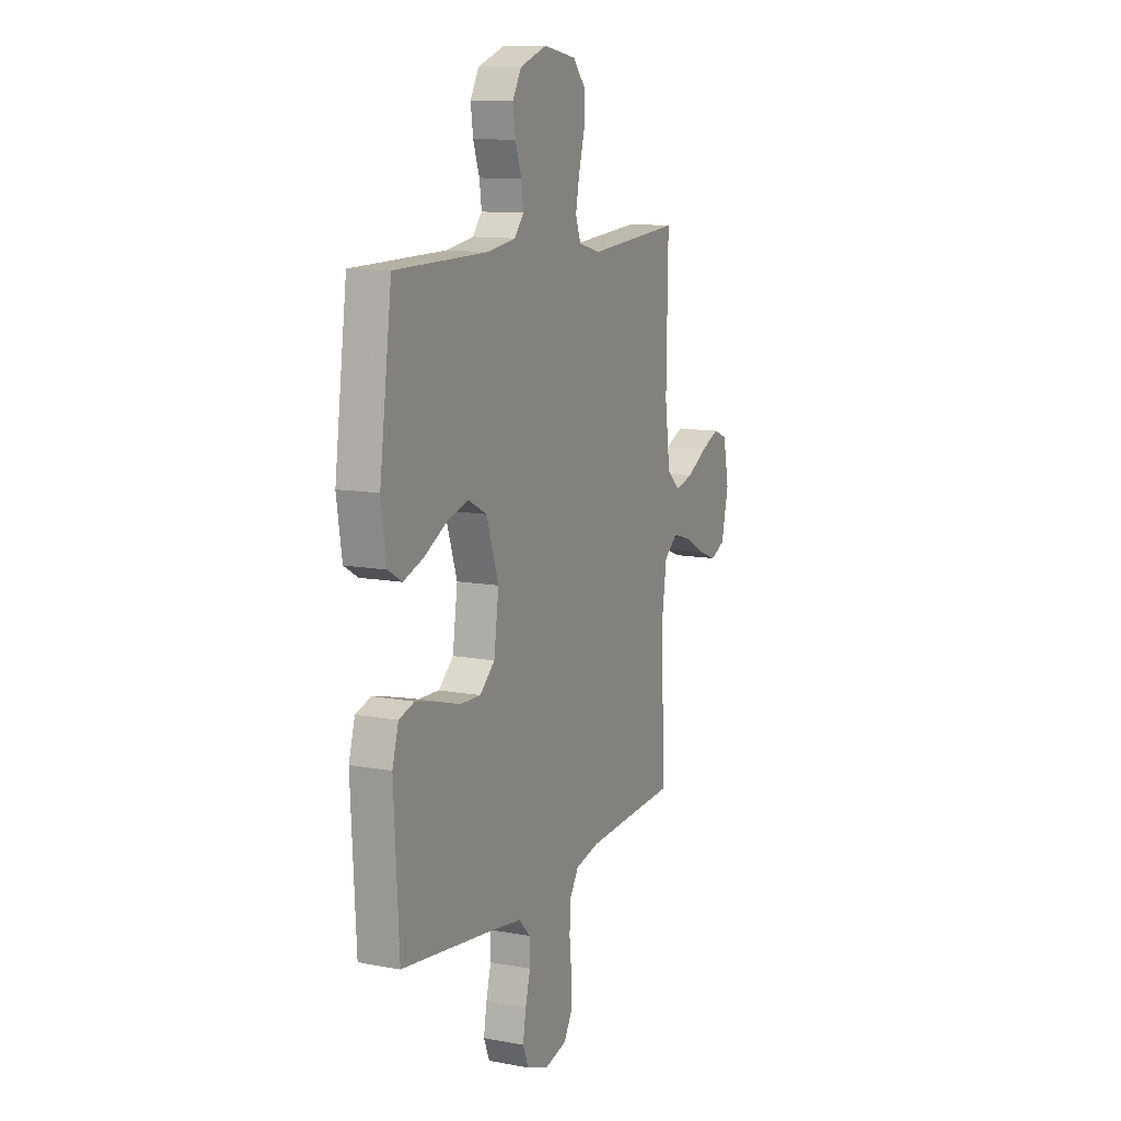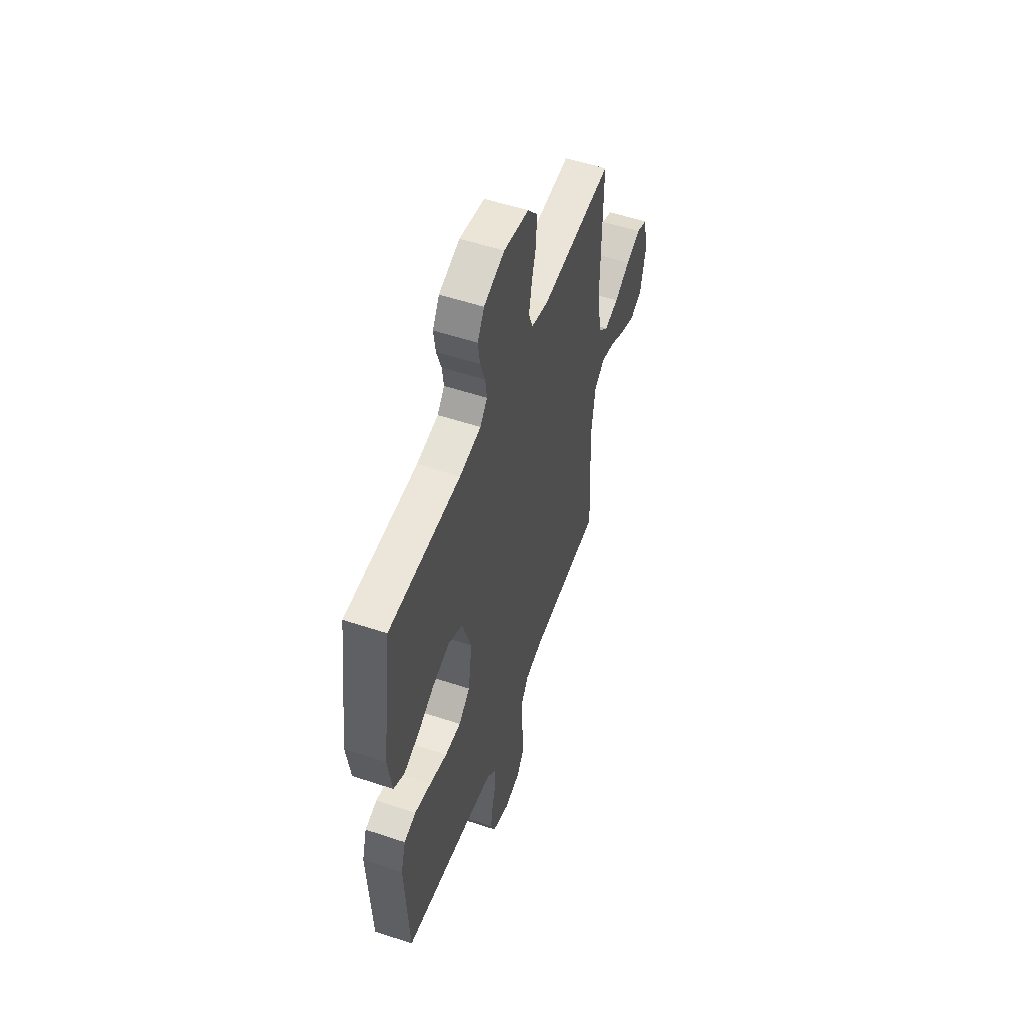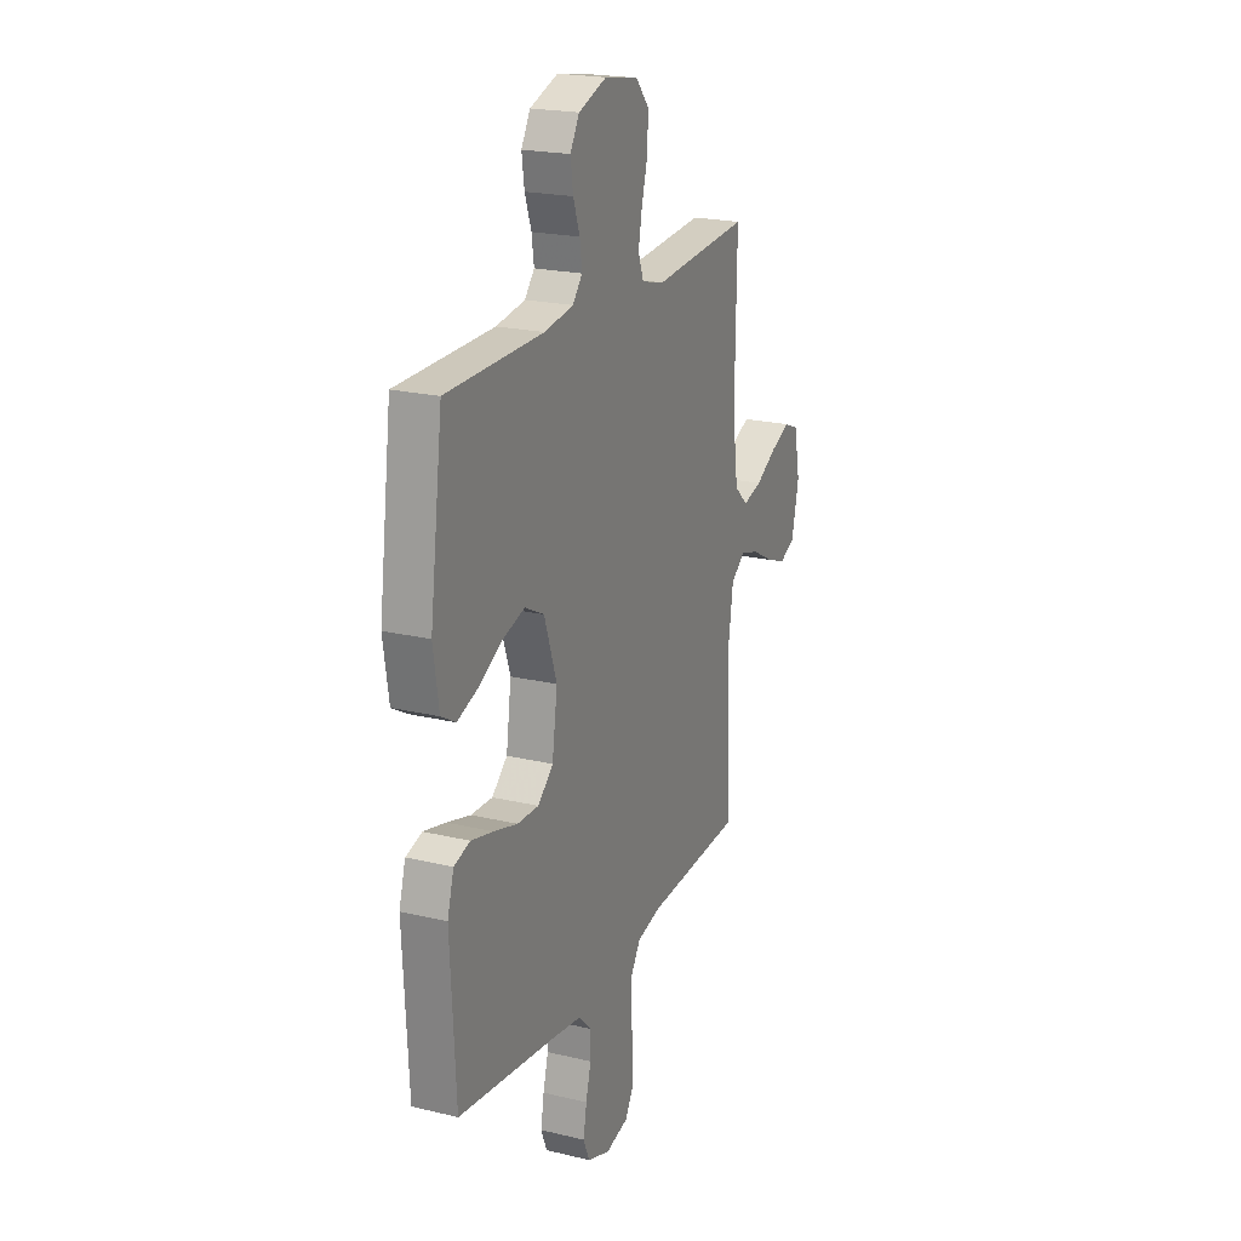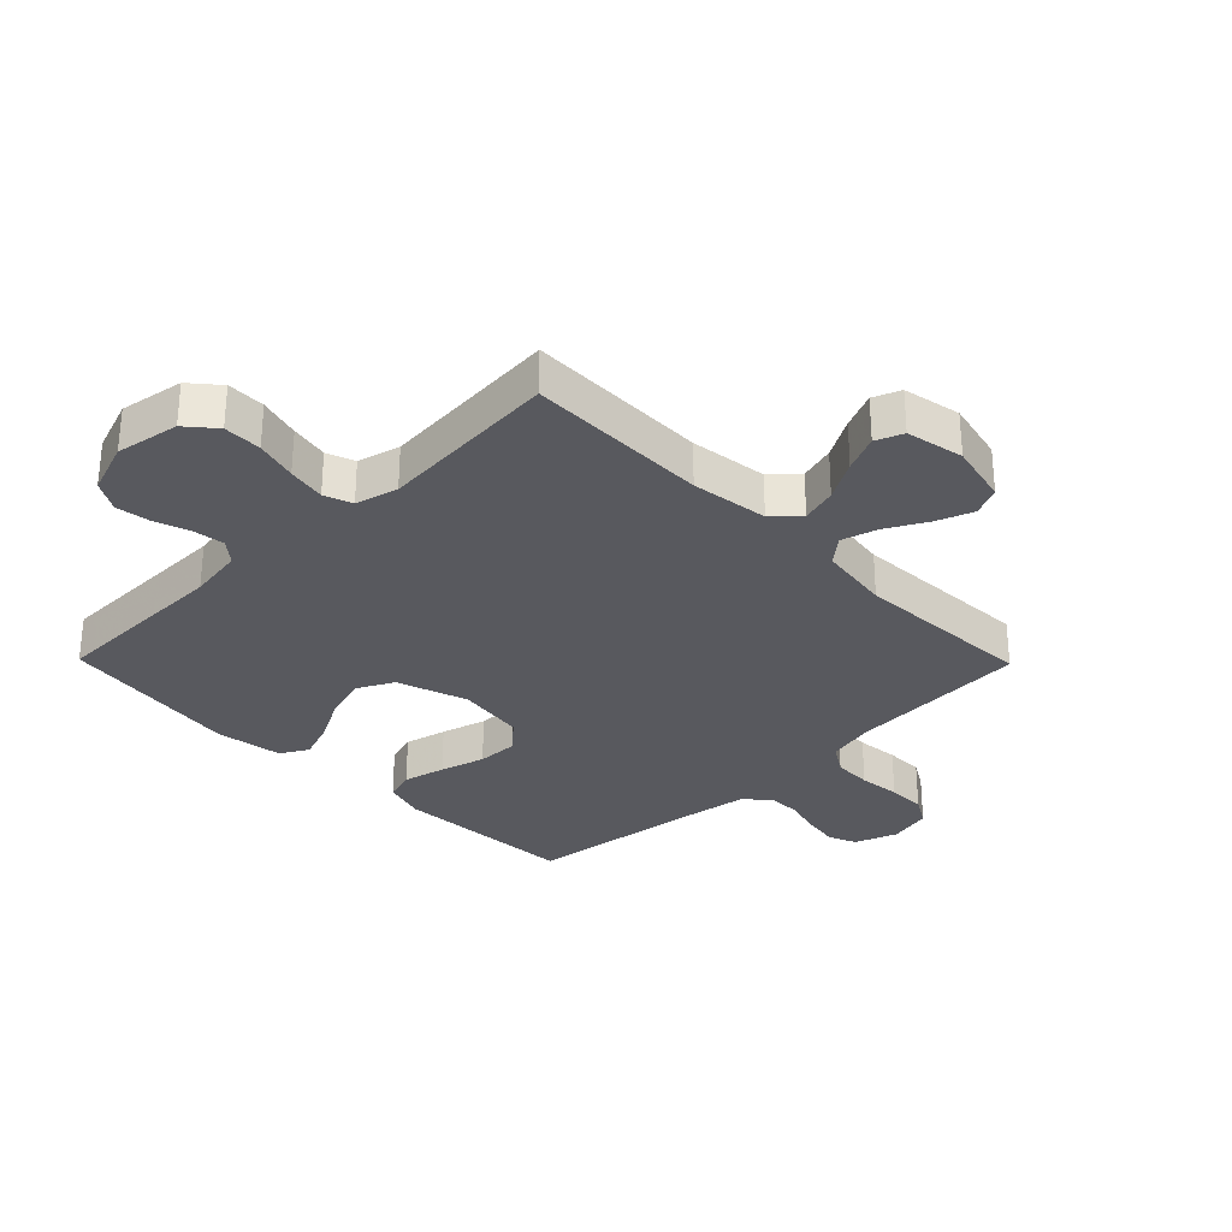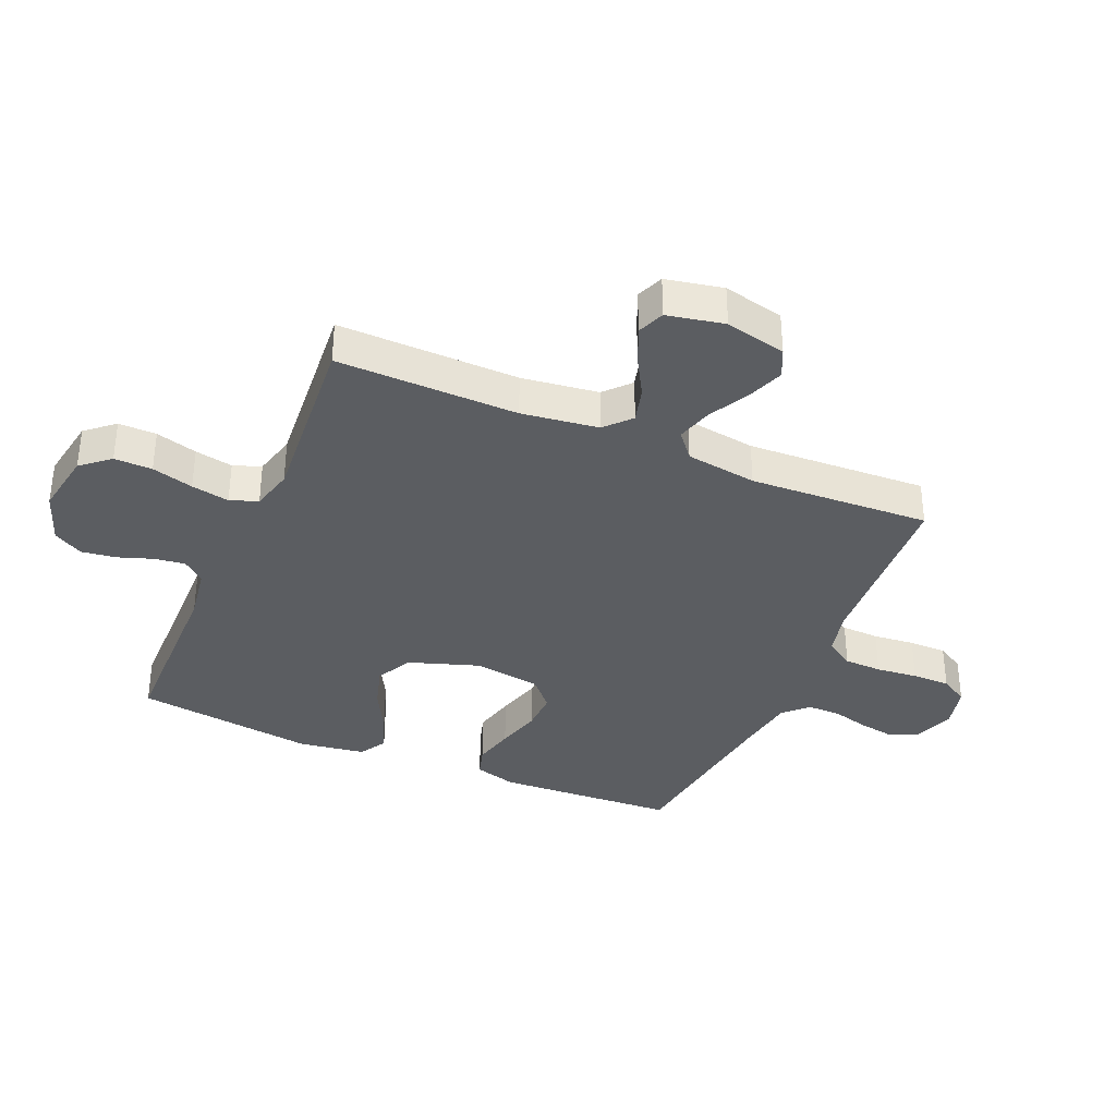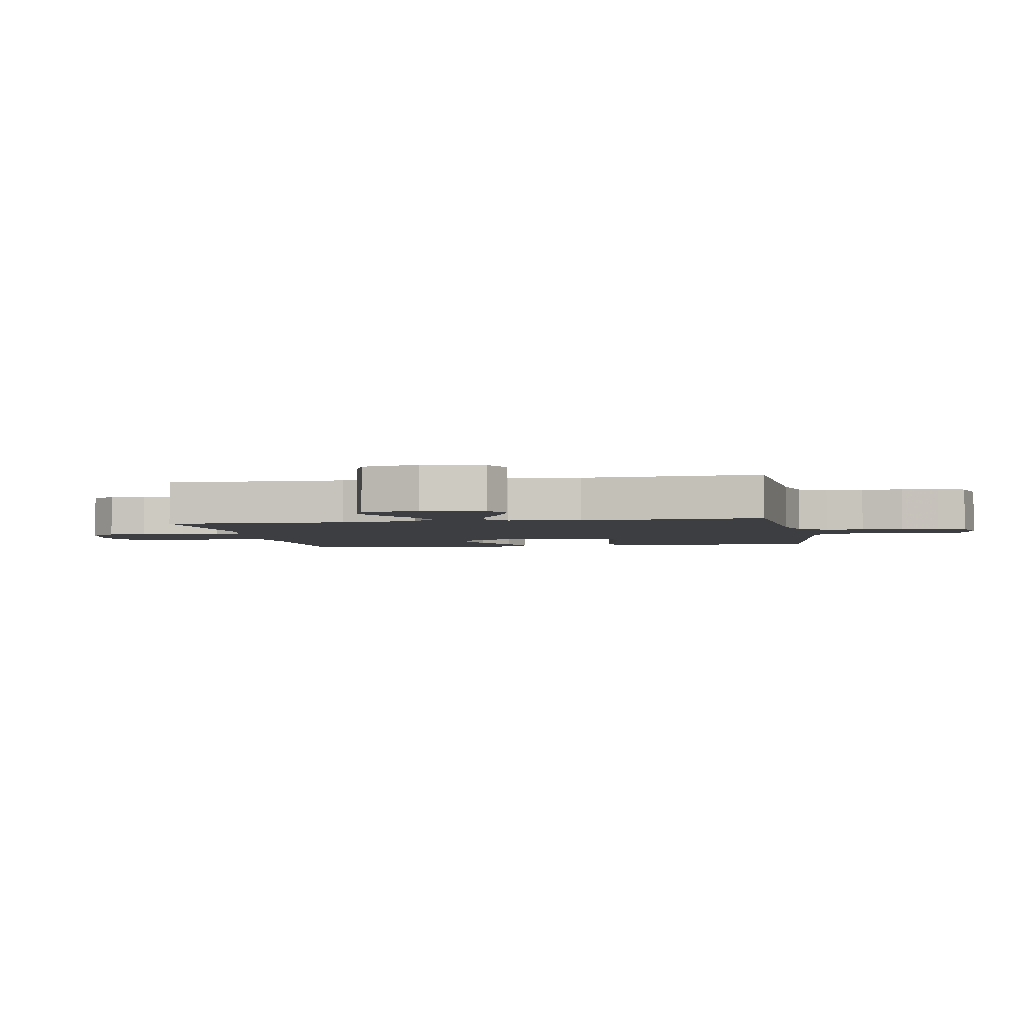
<metadata>
{"format":"obj","ext":"obj","renderer":"f3d","projection":"perspective","resolution":1024,"background":"white","views":[{"elev":11.4,"azim":-65.5,"up":"+Z"},{"elev":53.3,"azim":-70.3,"up":"+Z"},{"elev":21.2,"azim":-66.8,"up":"+Z"},{"elev":-30.4,"azim":44.4,"up":"+Y"},{"elev":-35.9,"azim":66.8,"up":"+Y"},{"elev":-3.2,"azim":100.4,"up":"+Y"}]}
</metadata>
<code>
v -0.5 0.07 -0.5
v -0.516 0.07 -0.2
v -0.496 0.07 -0.131
v -0.446 0.07 -0.116
v -0.377 0.07 -0.133
v -0.303 0.07 -0.154
v -0.236 0.07 -0.156
v -0.188 0.07 -0.113
v -0.172 0.07 0
v -0.211 0.07 0.116
v -0.271 0.07 0.147
v -0.342 0.07 0.126
v -0.414 0.07 0.087
v -0.478 0.07 0.064
v -0.523 0.07 0.09
v -0.54 0.07 0.2
v -0.5 0.07 0.5
v -0.2 0.07 0.504
v -0.11 0.07 0.518
v -0.08 0.07 0.554
v -0.087 0.07 0.605
v -0.107 0.07 0.663
v -0.115 0.07 0.72
v -0.087 0.07 0.769
v 0 0.07 0.8
v 0.105 0.07 0.782
v 0.145 0.07 0.735
v 0.144 0.07 0.672
v 0.125 0.07 0.603
v 0.113 0.07 0.54
v 0.13 0.07 0.494
v 0.2 0.07 0.476
v 0.5 0.07 0.5
v 0.495 0.07 0.2
v 0.512 0.07 0.073
v 0.554 0.07 0.034
v 0.613 0.07 0.05
v 0.678 0.07 0.087
v 0.738 0.07 0.113
v 0.783 0.07 0.095
v 0.802 0.07 0
v 0.779 0.07 -0.101
v 0.731 0.07 -0.123
v 0.67 0.07 -0.1
v 0.604 0.07 -0.064
v 0.545 0.07 -0.047
v 0.502 0.07 -0.082
v 0.485 0.07 -0.2
v 0.5 0.07 -0.5
v 0.2 0.07 -0.517
v 0.123 0.07 -0.535
v 0.093 0.07 -0.582
v 0.091 0.07 -0.645
v 0.098 0.07 -0.714
v 0.098 0.07 -0.777
v 0.071 0.07 -0.823
v 0 0.07 -0.84
v -0.071 0.07 -0.814
v -0.09 0.07 -0.768
v -0.08 0.07 -0.709
v -0.064 0.07 -0.648
v -0.064 0.07 -0.593
v -0.102 0.07 -0.554
v -0.2 0.07 -0.539
v -0.5 0 -0.5
v -0.516 0 -0.2
v -0.496 0 -0.131
v -0.446 0 -0.116
v -0.377 0 -0.133
v -0.303 0 -0.154
v -0.236 0 -0.156
v -0.188 0 -0.113
v -0.172 0 0
v -0.211 0 0.116
v -0.271 0 0.147
v -0.342 0 0.126
v -0.414 0 0.087
v -0.478 0 0.064
v -0.523 0 0.09
v -0.54 0 0.2
v -0.5 0 0.5
v -0.2 0 0.504
v -0.11 0 0.518
v -0.08 0 0.554
v -0.087 0 0.605
v -0.107 0 0.663
v -0.115 0 0.72
v -0.087 0 0.769
v 0 0 0.8
v 0.105 0 0.782
v 0.145 0 0.735
v 0.144 0 0.672
v 0.125 0 0.603
v 0.113 0 0.54
v 0.13 0 0.494
v 0.2 0 0.476
v 0.5 0 0.5
v 0.495 0 0.2
v 0.512 0 0.073
v 0.554 0 0.034
v 0.613 0 0.05
v 0.678 0 0.087
v 0.738 0 0.113
v 0.783 0 0.095
v 0.802 0 0
v 0.779 0 -0.101
v 0.731 0 -0.123
v 0.67 0 -0.1
v 0.604 0 -0.064
v 0.545 0 -0.047
v 0.502 0 -0.082
v 0.485 0 -0.2
v 0.5 0 -0.5
v 0.2 0 -0.517
v 0.123 0 -0.535
v 0.093 0 -0.582
v 0.091 0 -0.645
v 0.098 0 -0.714
v 0.098 0 -0.777
v 0.071 0 -0.823
v 0 0 -0.84
v -0.071 0 -0.814
v -0.09 0 -0.768
v -0.08 0 -0.709
v -0.064 0 -0.648
v -0.064 0 -0.593
v -0.102 0 -0.554
v -0.2 0 -0.539
f 58 59 60 61
f 56 57 58 61
f 56 61 62
f 53 54 55 56
f 52 53 56 62
f 51 52 62 63
f 48 49 50
f 47 48 50 51
f 42 43 44 45
f 42 45 46
f 41 42 46
f 40 41 46
f 37 38 39 40
f 36 37 40 46
f 35 36 46 47
f 32 33 34
f 31 32 34 35
f 26 27 28 29
f 26 29 30
f 25 26 30
f 24 25 30 31
f 21 22 23 24
f 20 21 24 31
f 15 16 17 18
f 15 18 19
f 12 13 14 15
f 11 12 15 19
f 10 11 19 20
f 3 4 5 6
f 1 2 3 6
f 64 1 6 7
f 63 64 7 8
f 51 63 8 9
f 31 35 47 51
f 20 31 51
f 9 10 20 51
f 125 124 123 122
f 125 122 121 120
f 126 125 120
f 120 119 118 117
f 126 120 117 116
f 127 126 116 115
f 114 113 112
f 115 114 112 111
f 109 108 107 106
f 110 109 106
f 110 106 105
f 110 105 104
f 104 103 102 101
f 110 104 101 100
f 111 110 100 99
f 98 97 96
f 99 98 96 95
f 93 92 91 90
f 94 93 90
f 94 90 89
f 95 94 89 88
f 88 87 86 85
f 95 88 85 84
f 82 81 80 79
f 83 82 79
f 79 78 77 76
f 83 79 76 75
f 84 83 75 74
f 70 69 68 67
f 70 67 66 65
f 71 70 65 128
f 72 71 128 127
f 73 72 127 115
f 115 111 99 95
f 115 95 84
f 115 84 74 73
f 1 65 66 2
f 2 66 67 3
f 3 67 68 4
f 4 68 69 5
f 5 69 70 6
f 6 70 71 7
f 7 71 72 8
f 8 72 73 9
f 9 73 74 10
f 10 74 75 11
f 11 75 76 12
f 12 76 77 13
f 13 77 78 14
f 14 78 79 15
f 15 79 80 16
f 16 80 81 17
f 17 81 82 18
f 18 82 83 19
f 19 83 84 20
f 20 84 85 21
f 21 85 86 22
f 22 86 87 23
f 23 87 88 24
f 24 88 89 25
f 25 89 90 26
f 26 90 91 27
f 27 91 92 28
f 28 92 93 29
f 29 93 94 30
f 30 94 95 31
f 31 95 96 32
f 32 96 97 33
f 33 97 98 34
f 34 98 99 35
f 35 99 100 36
f 36 100 101 37
f 37 101 102 38
f 38 102 103 39
f 39 103 104 40
f 40 104 105 41
f 41 105 106 42
f 42 106 107 43
f 43 107 108 44
f 44 108 109 45
f 45 109 110 46
f 46 110 111 47
f 47 111 112 48
f 48 112 113 49
f 49 113 114 50
f 50 114 115 51
f 51 115 116 52
f 52 116 117 53
f 53 117 118 54
f 54 118 119 55
f 55 119 120 56
f 56 120 121 57
f 57 121 122 58
f 58 122 123 59
f 59 123 124 60
f 60 124 125 61
f 61 125 126 62
f 62 126 127 63
f 63 127 128 64
f 64 128 65 1

</code>
